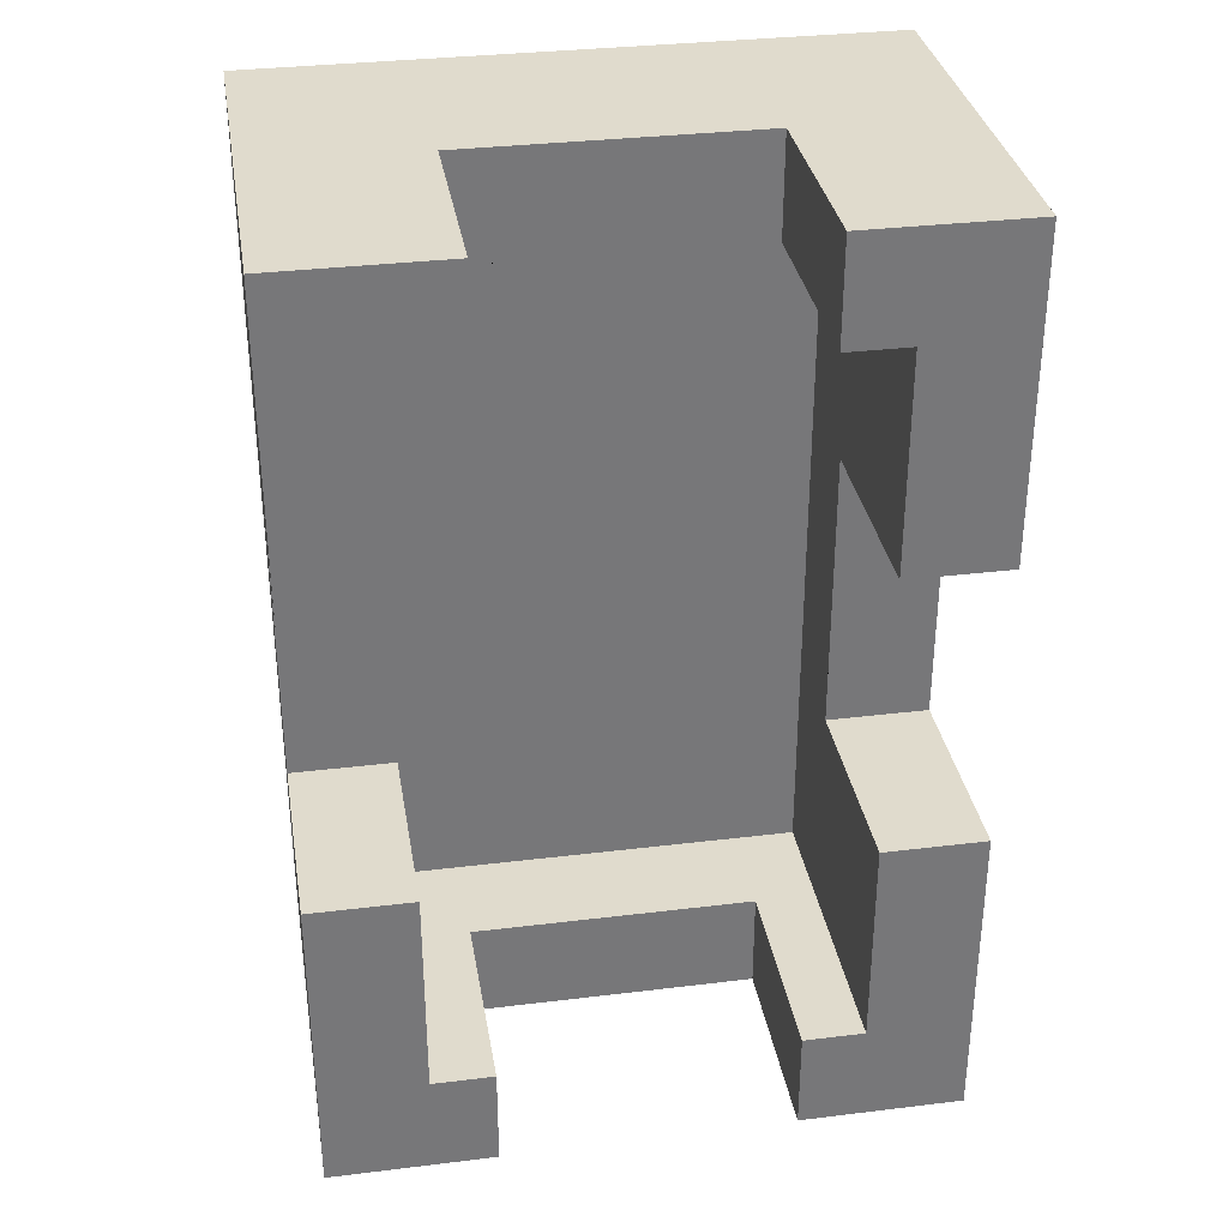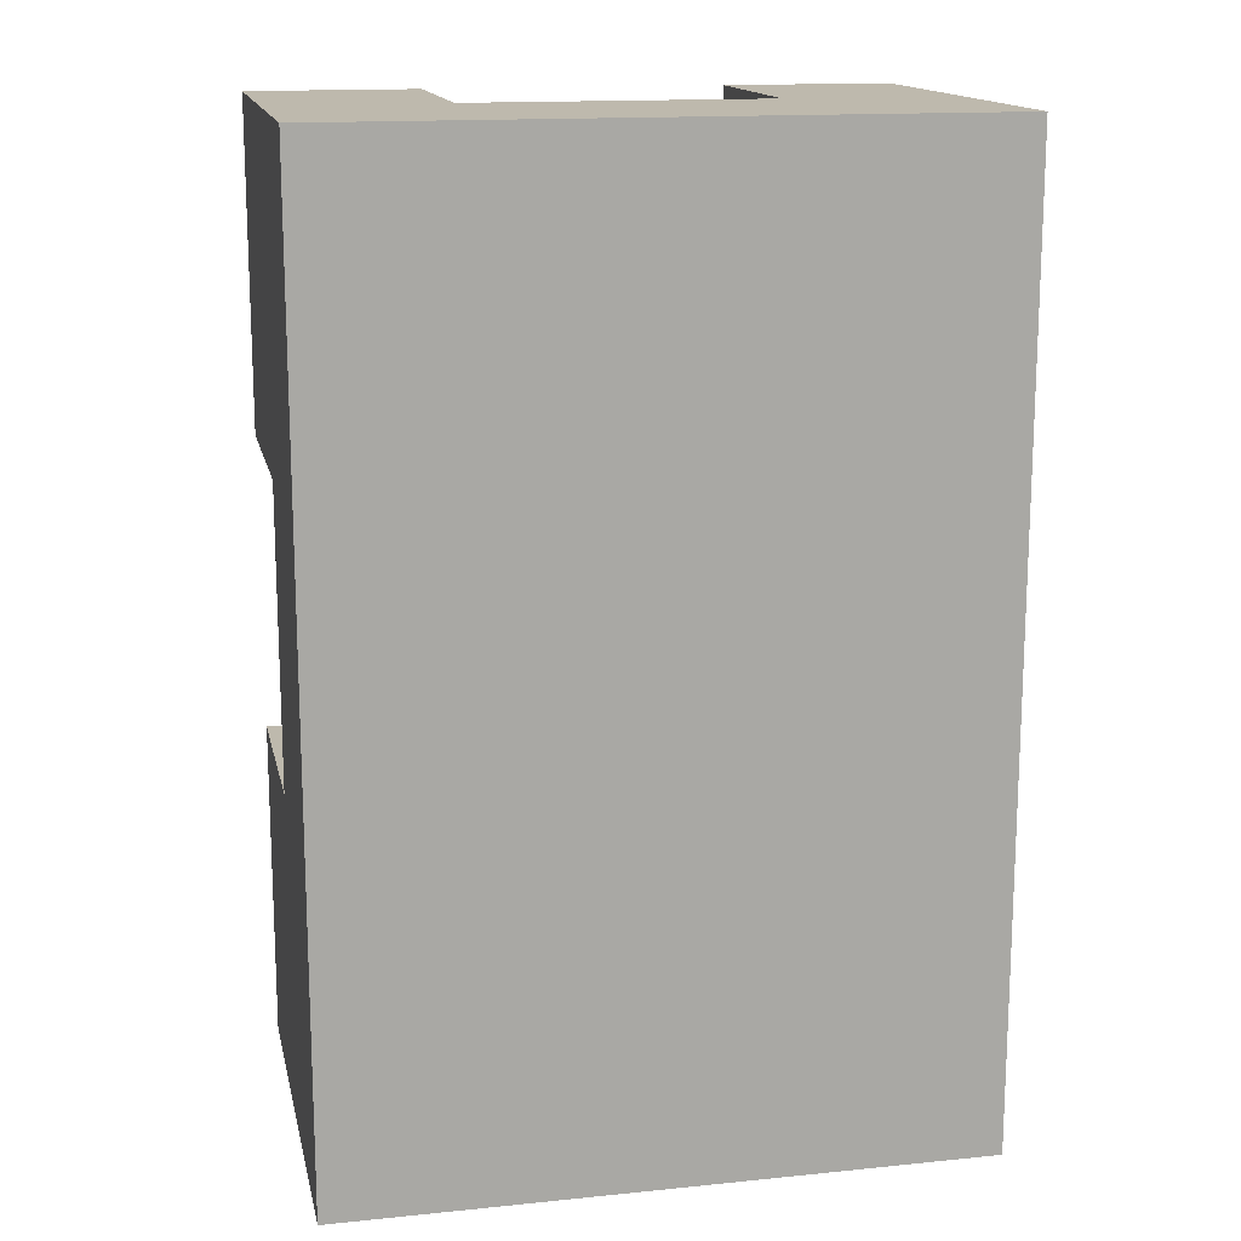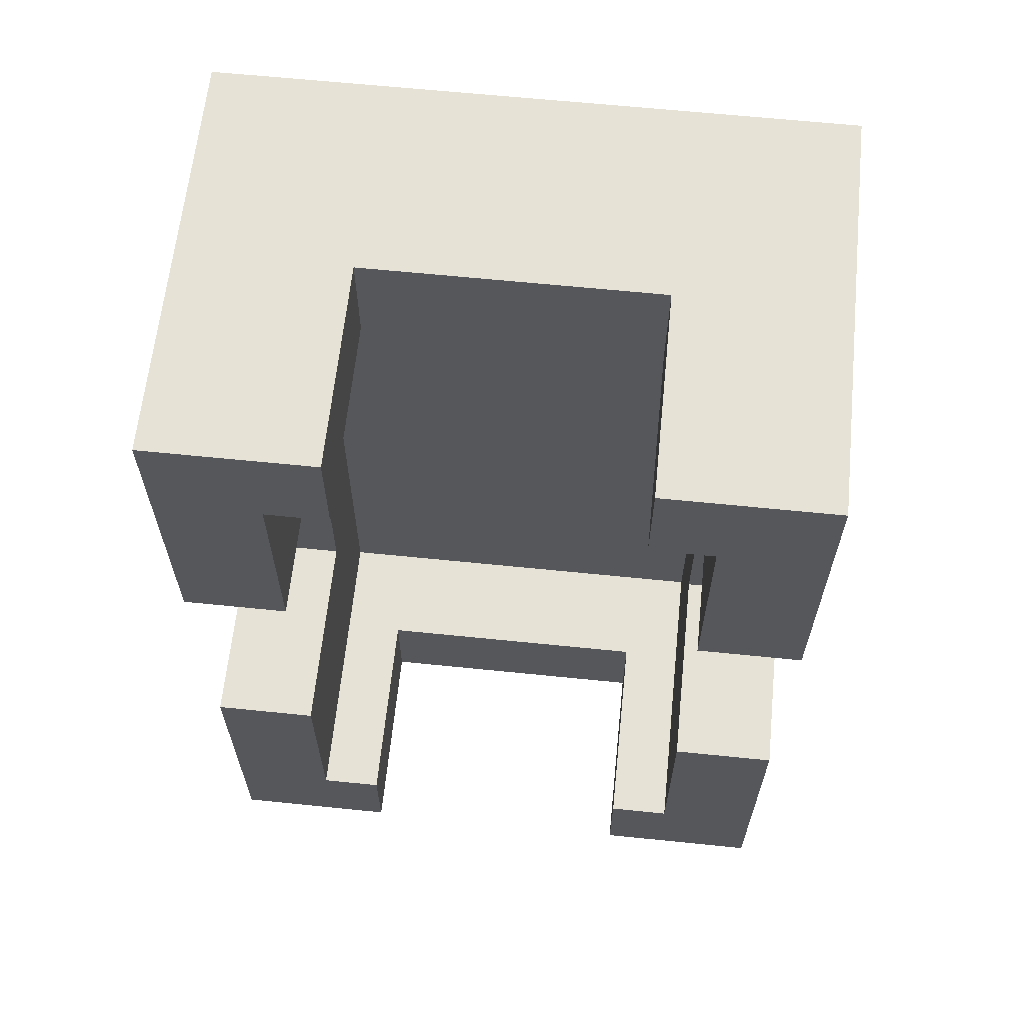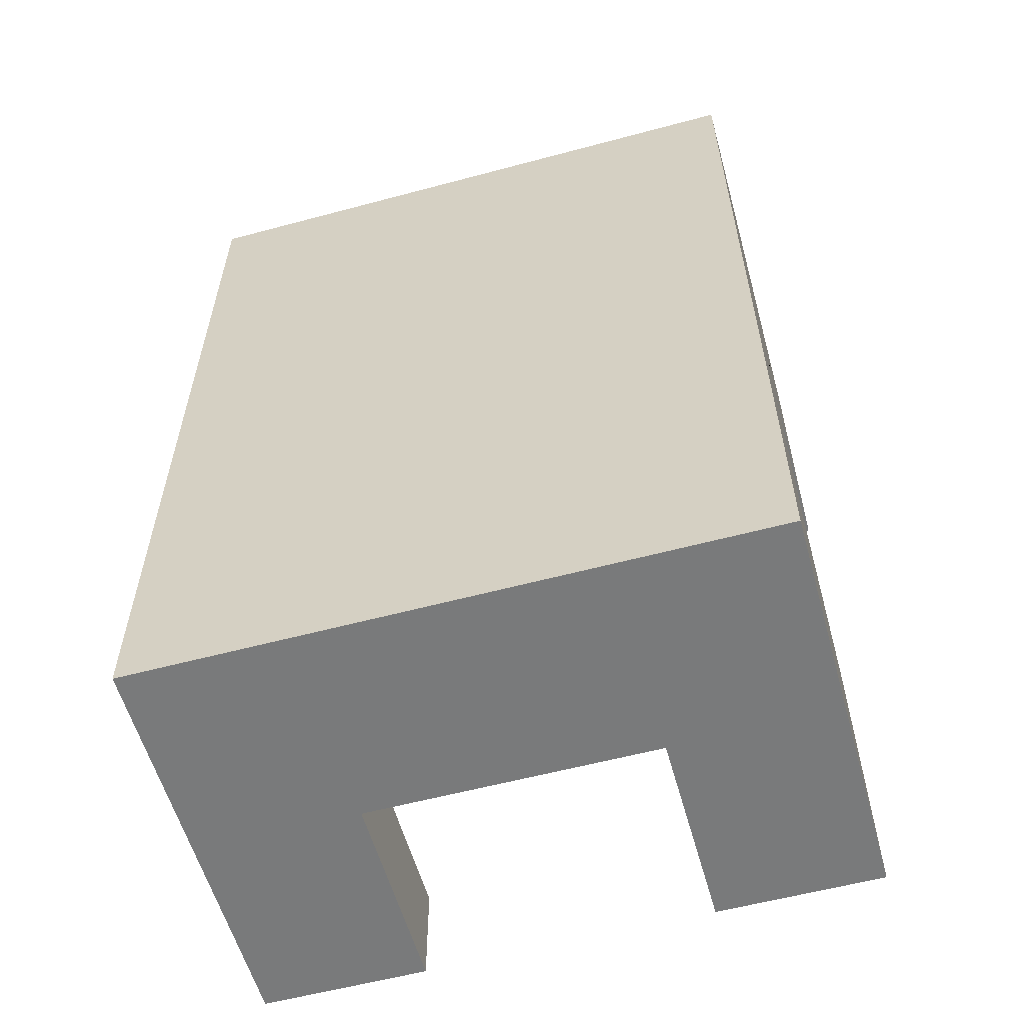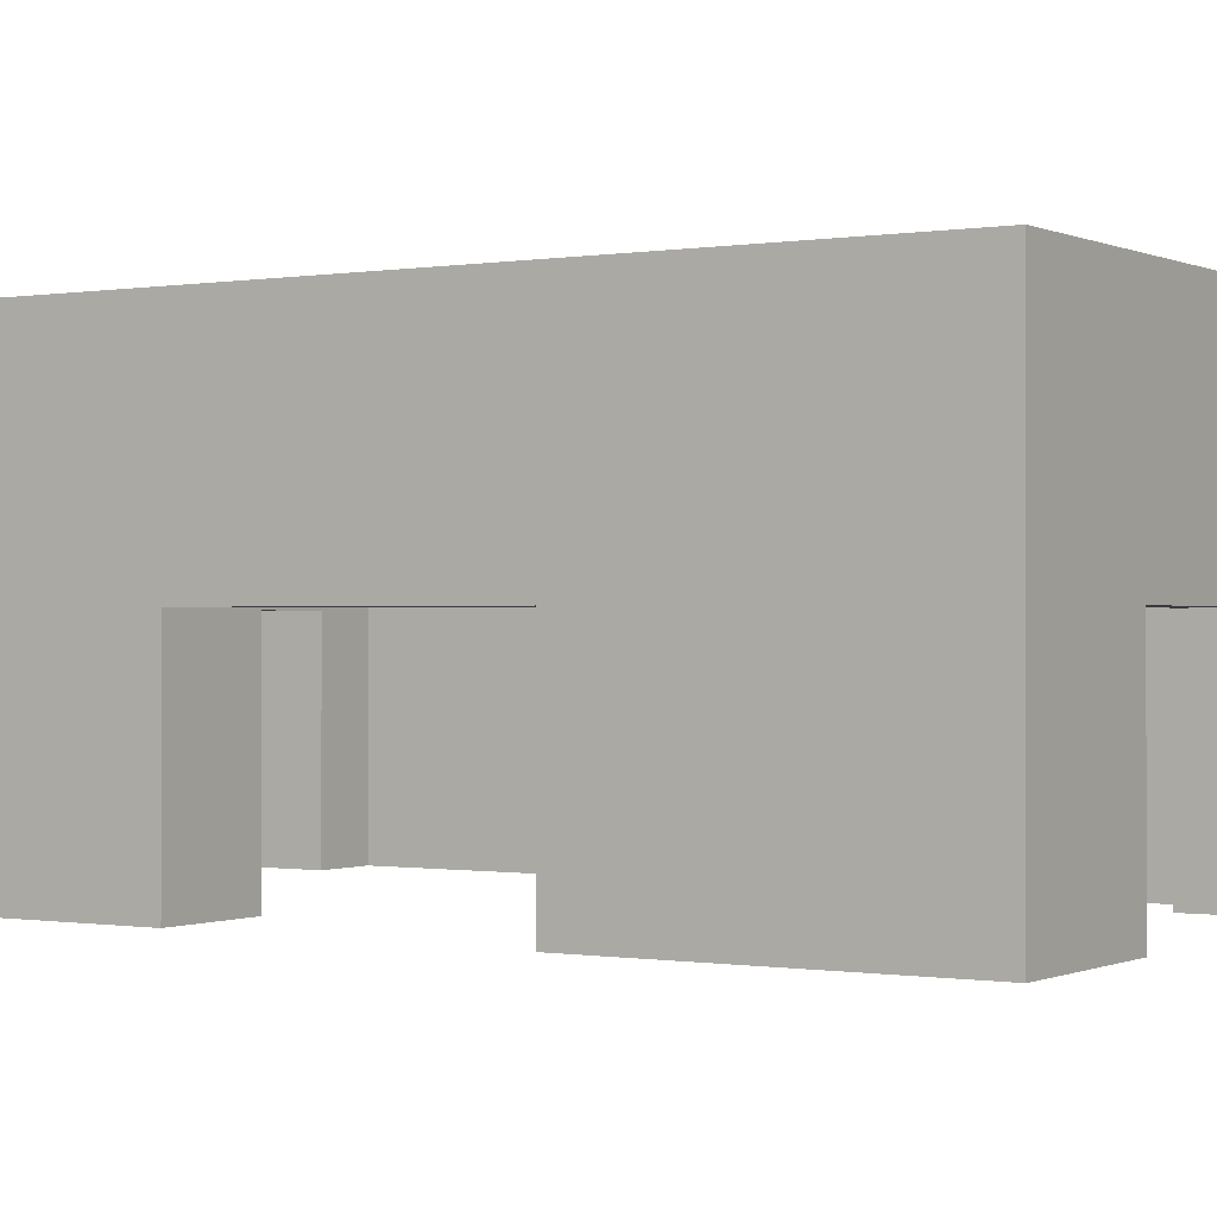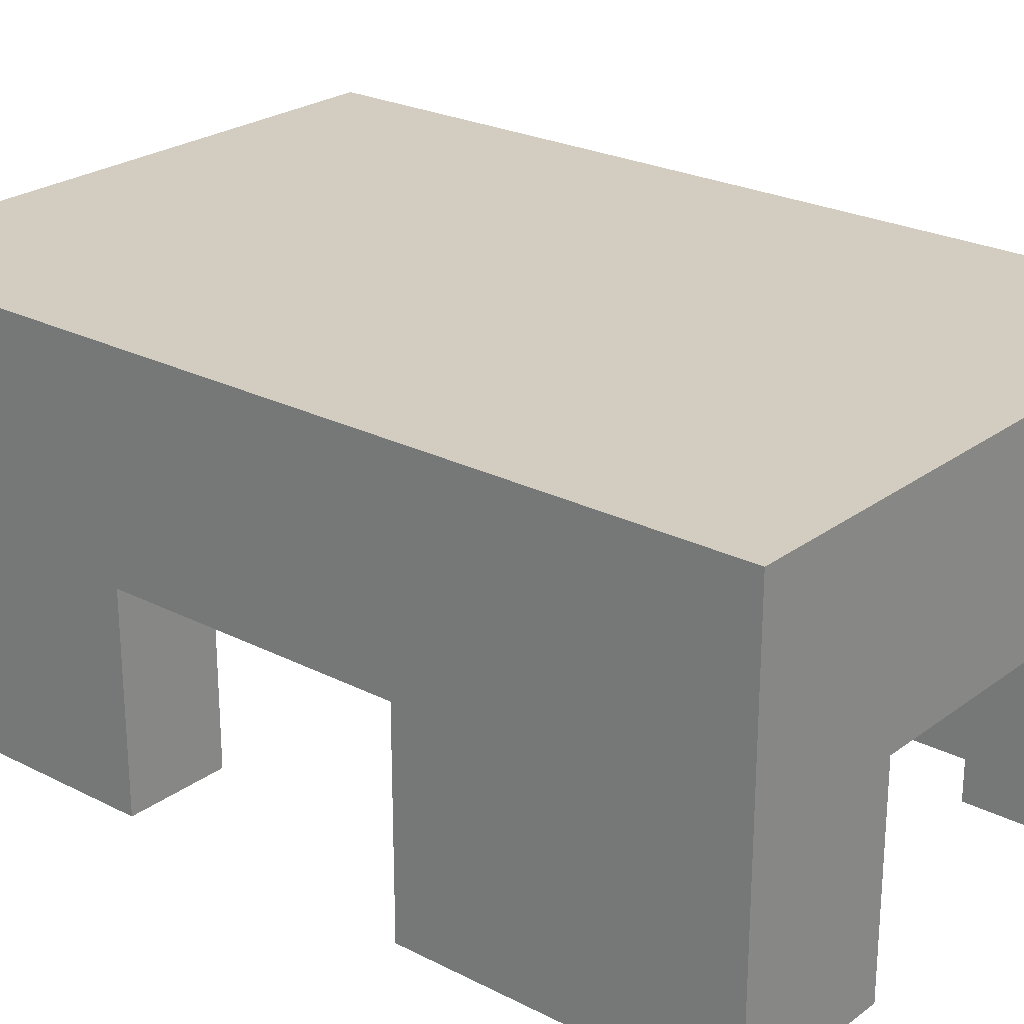
<metadata>
{"format":"obj","ext":"obj","renderer":"f3d","projection":"perspective","resolution":1024,"background":"white","views":[{"elev":33.2,"azim":-9.5,"up":"+Z"},{"elev":15.2,"azim":167.9,"up":"+Z"},{"elev":63.3,"azim":5.9,"up":"+Z"},{"elev":-58.0,"azim":-164.5,"up":"+Z"},{"elev":-0.3,"azim":-57.7,"up":"+Y"},{"elev":24.5,"azim":-50.1,"up":"+Y"}]}
</metadata>
<code>
g pb_Mesh68098
v 2 3 4.5
v -2 3 4.5
v 2 4 4.5
v -2 4 4.5
v -3 3 3.5
v -3 3 -3.5
v -3 4 3.5
v -3 4 -3.5
v -2 3 -4.5
v 2 3 -4.5
v -2 4 -4.5
v 2 4 -4.5
v 3 3 -3.5
v 3 3 3.5
v 3 4 -3.5
v 3 4 3.5
v 2 4 3.5
v -2 4 3.5
v 2 4 -3.5
v -2 4 -3.5
v 2 3 -3.5
v -2 3 -3.5
v 2 3 3.5
v -2 3 3.5
v -2 2 1.4
v -2 2 -1.4
v -3 2 1.4
v -3 2 -1.4
v -2 4 4.5
v -2 3 4.5
v -3 4 4.5
v -3 3 4.5
v -2 3 -4.5
v -2 4 -4.5
v -3 3 -4.5
v -3 4 -4.5
v -2 4 -3.5
v -2 4 3.5
v -3 4 -3.5
v -3 4 3.5
v 1.4 2 3.5
v -1.4 2 3.5
v 1.4 2 4.5
v -1.4 2 4.5
v 3 4 3.5
v 3 3 3.5
v 3 4 4.5
v 3 3 4.5
v -2 4 3.5
v 2 4 3.5
v -2 4 4.5
v 2 4 4.5
v -3 4 3.5
v -2 4 3.5
v -3 4 4.5
v -2 4 4.5
v -2 0 3.5
v -3 0 3.5
v -2 0 4.5
v -3 0 4.5
v -3 3 3.5
v -3 4 3.5
v -3 3 4.5
v -3 4 4.5
v -3 0 -3.5
v -2 0 -3.5
v -3 0 -4.5
v -2 0 -4.5
v -2 4 -3.5
v -3 4 -3.5
v -2 4 -4.5
v -3 4 -4.5
v -3 4 -3.5
v -3 3 -3.5
v -3 4 -4.5
v -3 3 -4.5
v -1.4 2 -3.5
v 1.4 2 -3.5
v -1.4 2 -4.5
v 1.4 2 -4.5
v 3 3 -3.5
v 3 4 -3.5
v 3 3 -4.5
v 3 4 -4.5
v 2 4 -3.5
v -2 4 -3.5
v 2 4 -4.5
v -2 4 -4.5
v 2 0 -4.5
v 2 0 -3.5
v 3 0 -4.5
v 3 0 -3.5
v 2 4 -3.5
v 2 4 -4.5
v 3 4 -3.5
v 3 4 -4.5
v 2 4 -4.5
v 2 3 -4.5
v 3 4 -4.5
v 3 3 -4.5
v 2 2 -1.4
v 2 2 1.4
v 3 2 -1.4
v 3 2 1.4
v 2 4 3.5
v 2 4 -3.5
v 3 4 3.5
v 3 4 -3.5
v 2 4 4.5
v 2 4 3.5
v 3 4 4.5
v 3 4 3.5
v 2 0 3.5
v 2 0 4.5
v 3 0 3.5
v 3 0 4.5
v 2 3 4.5
v 2 4 4.5
v 3 3 4.5
v 3 4 4.5
v -3 3 -4.5
v -3 3 -3.5
v -3 2 -4.5
v -3 2 -3.5
v -2 3 -4.5
v -3 3 -4.5
v -2 2 -4.5
v -3 2 -4.5
v 3 3 -4.5
v 2 3 -4.5
v 3 2 -4.5
v 2 2 -4.5
v 3 3 -3.5
v 3 3 -4.5
v 3 2 -3.5
v 3 2 -4.5
v -2 3 -3.5
v 2 3 -3.5
v -2 2 -3.5
v 2 2 -3.5
v 2 3 -4.5
v -2 3 -4.5
v 2 2 -4.5
v -2 2 -4.5
v -2 3 3.5
v -2 3 -3.5
v -2 2 3.5
v -2 2 -3.5
v -3 3 -3.5
v -3 3 3.5
v -3 2 -3.5
v -3 2 3.5
v -3 3 3.5
v -3 3 4.5
v -3 2 3.5
v -3 2 4.5
v -3 3 4.5
v -2 3 4.5
v -3 2 4.5
v -2 2 4.5
v 2 3 3.5
v -2 3 3.5
v 2 2 3.5
v -2 2 3.5
v -2 3 4.5
v 2 3 4.5
v -2 2 4.5
v 2 2 4.5
v 2 3 4.5
v 3 3 4.5
v 2 2 4.5
v 3 2 4.5
v 3 3 4.5
v 3 3 3.5
v 3 2 4.5
v 3 2 3.5
v 2 3 -3.5
v 2 3 3.5
v 2 2 -3.5
v 2 2 3.5
v 3 3 3.5
v 3 3 -3.5
v 3 2 3.5
v 3 2 -3.5
v -2 2 3.5
v -2 2 -3.5
v -2 2 1.4
v -2 2 -1.4
v -3 0 3.5
v -2 0 3.5
v -3 0 1.4
v -2 0 1.4
v -2 0 -3.5
v -3 0 -3.5
v -2 0 -1.4
v -3 0 -1.4
v -3 2 -3.5
v -3 2 3.5
v -3 2 -1.4
v -3 2 1.4
v 2 2 -3.5
v 2 2 3.5
v 2 2 -1.4
v 2 2 1.4
v 3 0 -3.5
v 2 0 -3.5
v 3 0 -1.4
v 2 0 -1.4
v 2 0 3.5
v 3 0 3.5
v 2 0 1.4
v 3 0 1.4
v 3 2 3.5
v 3 2 -3.5
v 3 2 1.4
v 3 2 -1.4
v 1.4 2 3.5
v -1.4 2 3.5
v 2 0 4.5
v 2 0 3.5
v 1.4 0 4.5
v 1.4 0 3.5
v -2 0 3.5
v -2 0 4.5
v -1.4 0 3.5
v -1.4 0 4.5
v -2 2 4.5
v 2 2 4.5
v -1.4 2 4.5
v 1.4 2 4.5
v -1.4 2 -3.5
v 1.4 2 -3.5
v -2 0 -4.5
v -2 0 -3.5
v -1.4 0 -4.5
v -1.4 0 -3.5
v 2 0 -3.5
v 2 0 -4.5
v 1.4 0 -3.5
v 1.4 0 -4.5
v 2 2 -4.5
v -2 2 -4.5
v 1.4 2 -4.5
v -1.4 2 -4.5
v -1.4 2 -4.5
v -2 2 -4.5
v -1.4 0 -4.5
v -2 0 -4.5
v -2 2 -3.5
v -1.4 2 -3.5
v -2 0 -3.5
v -1.4 0 -3.5
v -1.4 2 -3.5
v -1.4 2 -4.5
v -1.4 0 -3.5
v -1.4 0 -4.5
v -3 2 -4.5
v -3 2 -3.5
v -3 0 -4.5
v -3 0 -3.5
v -2 2 -4.5
v -3 2 -4.5
v -2 0 -4.5
v -3 0 -4.5
v -2 2 -1.4
v -2 2 -3.5
v -2 0 -1.4
v -2 0 -3.5
v -3 2 -3.5
v -3 2 -1.4
v -3 0 -3.5
v -3 0 -1.4
v -3 2 -1.4
v -2 2 -1.4
v -3 0 -1.4
v -2 0 -1.4
v -3 2 1.4
v -3 2 3.5
v -3 0 1.4
v -3 0 3.5
v -2 2 3.5
v -2 2 1.4
v -2 0 3.5
v -2 0 1.4
v -2 2 1.4
v -3 2 1.4
v -2 0 1.4
v -3 0 1.4
v -3 2 3.5
v -3 2 4.5
v -3 0 3.5
v -3 0 4.5
v -3 2 4.5
v -2 2 4.5
v -3 0 4.5
v -2 0 4.5
v -1.4 2 3.5
v -2 2 3.5
v -1.4 0 3.5
v -2 0 3.5
v -2 2 4.5
v -1.4 2 4.5
v -2 0 4.5
v -1.4 0 4.5
v -1.4 2 4.5
v -1.4 2 3.5
v -1.4 0 4.5
v -1.4 0 3.5
v 1.4 2 4.5
v 2 2 4.5
v 1.4 0 4.5
v 2 0 4.5
v 2 2 3.5
v 1.4 2 3.5
v 2 0 3.5
v 1.4 0 3.5
v 1.4 2 3.5
v 1.4 2 4.5
v 1.4 0 3.5
v 1.4 0 4.5
v 2 2 4.5
v 3 2 4.5
v 2 0 4.5
v 3 0 4.5
v 3 2 4.5
v 3 2 3.5
v 3 0 4.5
v 3 0 3.5
v 2 2 1.4
v 2 2 3.5
v 2 0 1.4
v 2 0 3.5
v 3 2 3.5
v 3 2 1.4
v 3 0 3.5
v 3 0 1.4
v 3 2 1.4
v 2 2 1.4
v 3 0 1.4
v 2 0 1.4
v 3 2 -4.5
v 2 2 -4.5
v 3 0 -4.5
v 2 0 -4.5
v 3 2 -3.5
v 3 2 -4.5
v 3 0 -3.5
v 3 0 -4.5
v 3 2 -1.4
v 3 2 -3.5
v 3 0 -1.4
v 3 0 -3.5
v 2 2 -3.5
v 2 2 -1.4
v 2 0 -3.5
v 2 0 -1.4
v 2 2 -1.4
v 3 2 -1.4
v 2 0 -1.4
v 3 0 -1.4
v 1.4 2 -3.5
v 2 2 -3.5
v 1.4 0 -3.5
v 2 0 -3.5
v 2 2 -4.5
v 1.4 2 -4.5
v 2 0 -4.5
v 1.4 0 -4.5
v 1.4 2 -4.5
v 1.4 2 -3.5
v 1.4 0 -4.5
v 1.4 0 -3.5
g pb_Mesh68098_0
f 3 2 1
f 3 4 2
f 7 6 5
f 7 8 6
f 11 10 9
f 11 12 10
f 15 14 13
f 15 16 14
f 19 18 17
f 19 20 18
f 23 22 21
f 23 24 22
f 27 26 25
f 27 28 26
f 31 30 29
f 31 32 30
f 35 34 33
f 35 36 34
f 39 38 37
f 39 40 38
f 43 42 41
f 43 44 42
f 47 46 45
f 47 48 46
f 51 50 49
f 51 52 50
f 55 54 53
f 55 56 54
f 59 58 57
f 59 60 58
f 63 62 61
f 63 64 62
f 67 66 65
f 67 68 66
f 71 70 69
f 71 72 70
f 75 74 73
f 75 76 74
f 79 78 77
f 79 80 78
f 83 82 81
f 83 84 82
f 87 86 85
f 87 88 86
f 91 90 89
f 91 92 90
f 95 94 93
f 95 96 94
f 99 98 97
f 99 100 98
f 103 102 101
f 103 104 102
f 107 106 105
f 107 108 106
f 111 110 109
f 111 112 110
f 115 114 113
f 115 116 114
f 119 118 117
f 119 120 118
f 123 122 121
f 123 124 122
f 127 126 125
f 127 128 126
f 131 130 129
f 131 132 130
f 135 134 133
f 135 136 134
f 139 138 137
f 139 140 138
f 143 142 141
f 143 144 142
f 147 146 145
f 147 148 146
f 151 150 149
f 151 152 150
f 155 154 153
f 155 156 154
f 159 158 157
f 159 160 158
f 163 162 161
f 163 164 162
f 167 166 165
f 167 168 166
f 171 170 169
f 171 172 170
f 175 174 173
f 175 176 174
f 179 178 177
f 179 180 178
f 183 182 181
f 183 184 182
f 187 186 185
f 187 188 186
f 191 190 189
f 191 192 190
f 195 194 193
f 195 196 194
f 199 198 197
f 199 200 198
f 203 202 201
f 203 204 202
f 207 206 205
f 207 208 206
f 211 210 209
f 211 212 210
f 215 214 213
f 215 216 214
f 217 185 202
f 217 218 185
f 221 220 219
f 221 222 220
f 225 224 223
f 225 226 224
f 229 228 227
f 229 230 228
f 231 201 186
f 231 232 201
f 235 234 233
f 235 236 234
f 239 238 237
f 239 240 238
f 243 242 241
f 243 244 242
f 247 246 245
f 247 248 246
f 251 250 249
f 251 252 250
f 255 254 253
f 255 256 254
f 259 258 257
f 259 260 258
f 263 262 261
f 263 264 262
f 267 266 265
f 267 268 266
f 271 270 269
f 271 272 270
f 275 274 273
f 275 276 274
f 279 278 277
f 279 280 278
f 283 282 281
f 283 284 282
f 287 286 285
f 287 288 286
f 291 290 289
f 291 292 290
f 295 294 293
f 295 296 294
f 299 298 297
f 299 300 298
f 303 302 301
f 303 304 302
f 307 306 305
f 307 308 306
f 311 310 309
f 311 312 310
f 315 314 313
f 315 316 314
f 319 318 317
f 319 320 318
f 323 322 321
f 323 324 322
f 327 326 325
f 327 328 326
f 331 330 329
f 331 332 330
f 335 334 333
f 335 336 334
f 339 338 337
f 339 340 338
f 343 342 341
f 343 344 342
f 347 346 345
f 347 348 346
f 351 350 349
f 351 352 350
f 355 354 353
f 355 356 354
f 359 358 357
f 359 360 358
f 363 362 361
f 363 364 362
f 367 366 365
f 367 368 366
f 371 370 369
f 371 372 370

</code>
